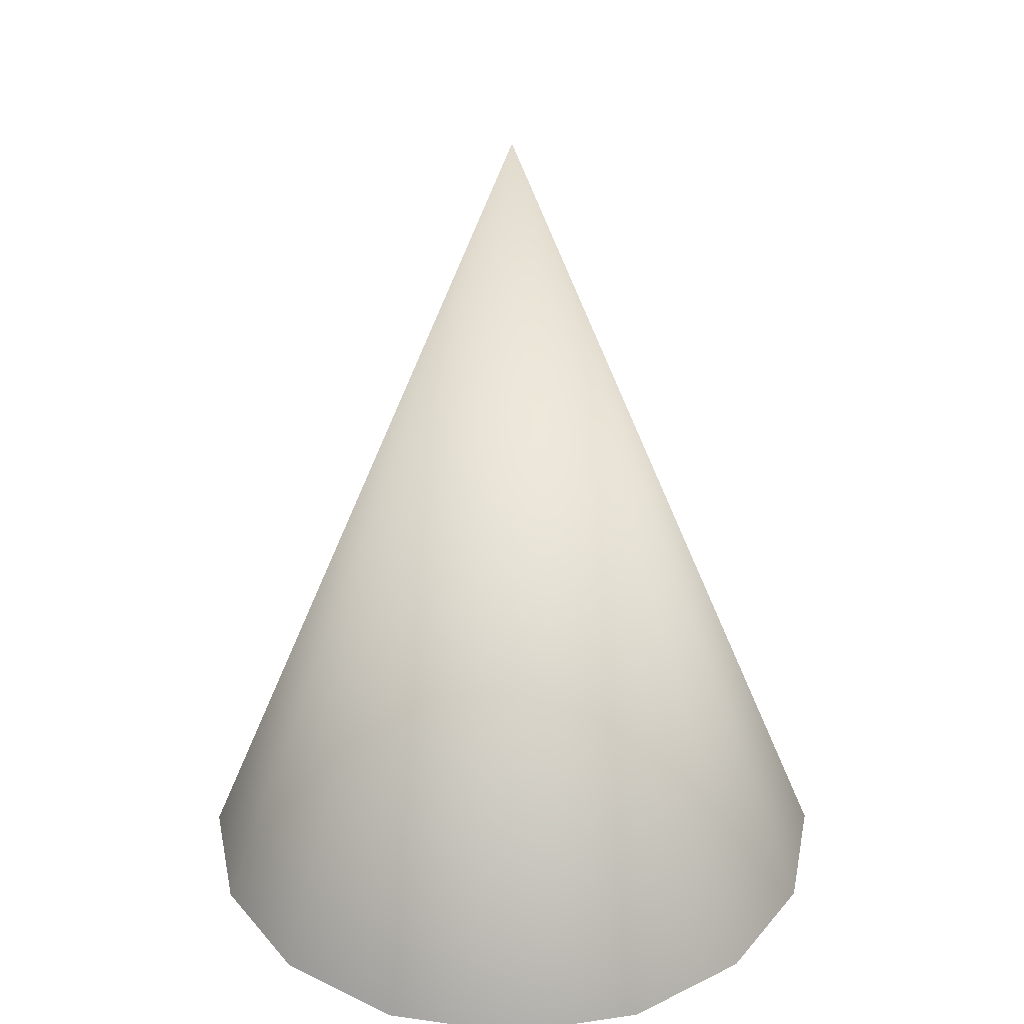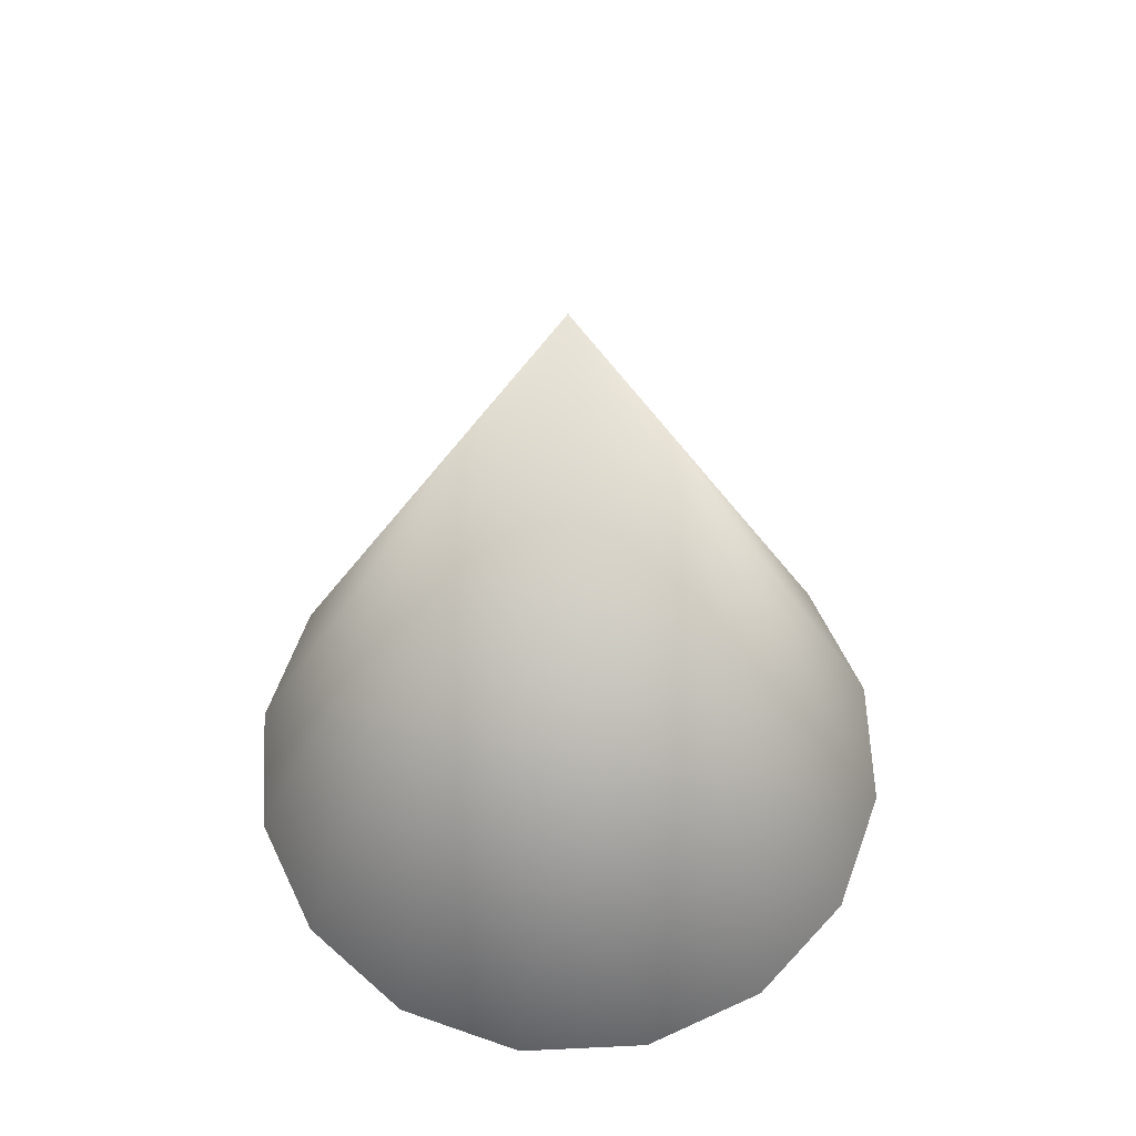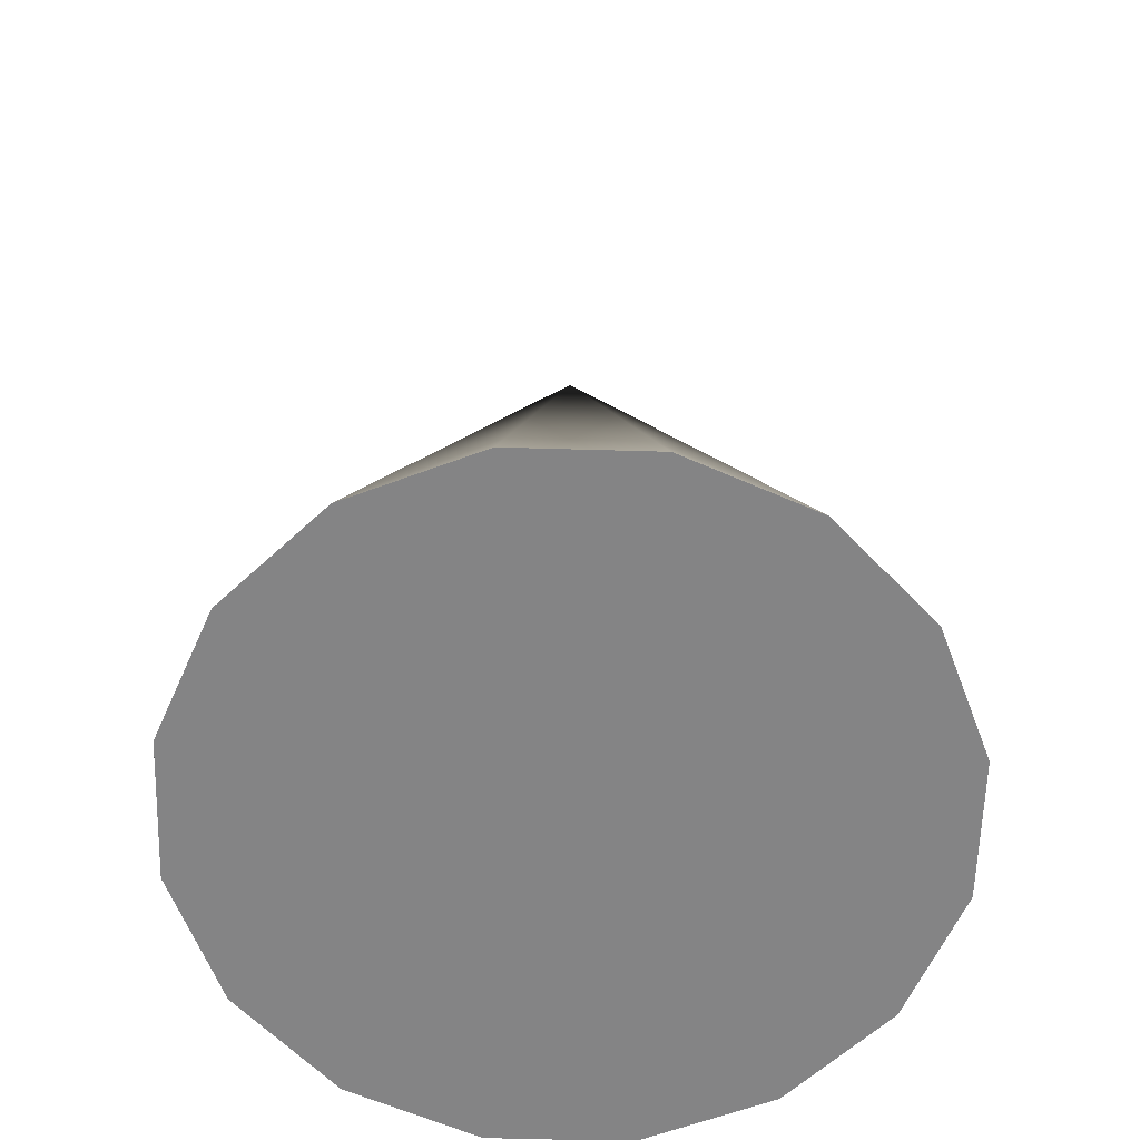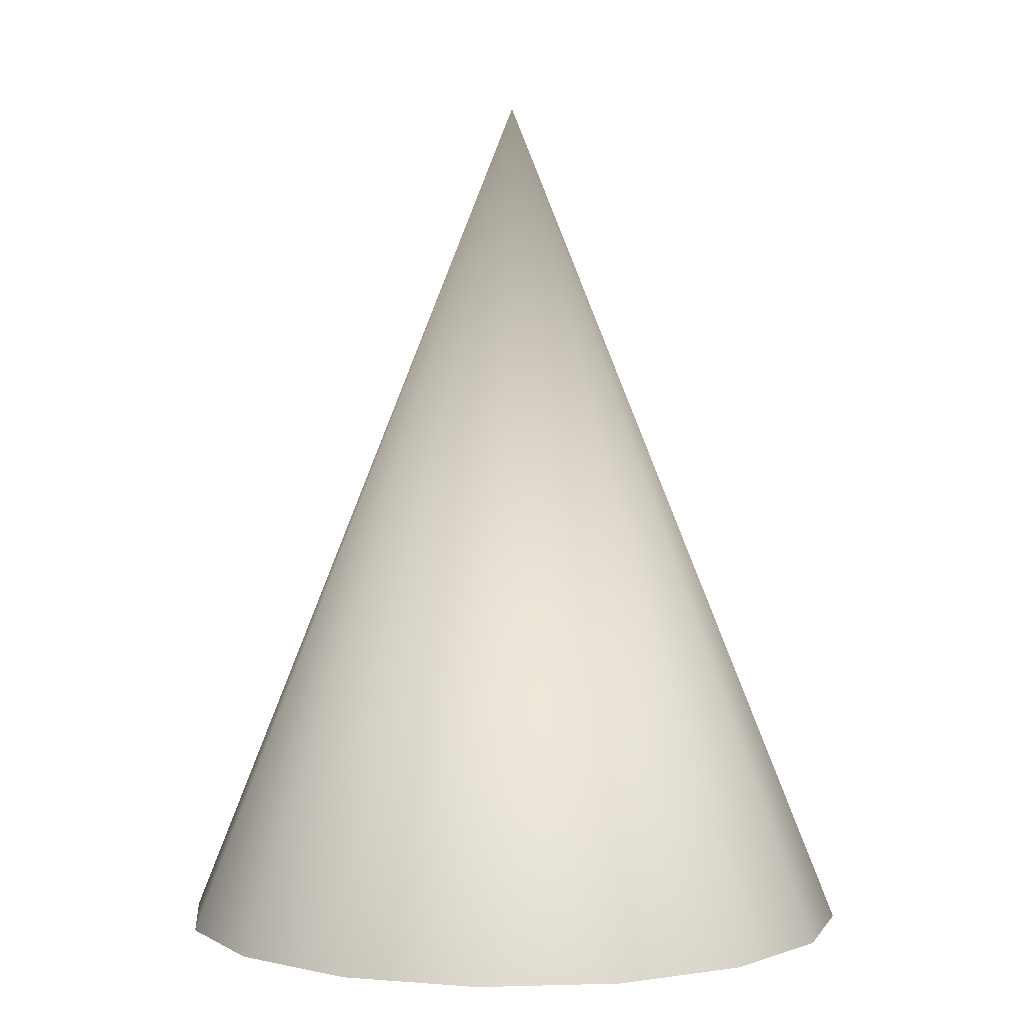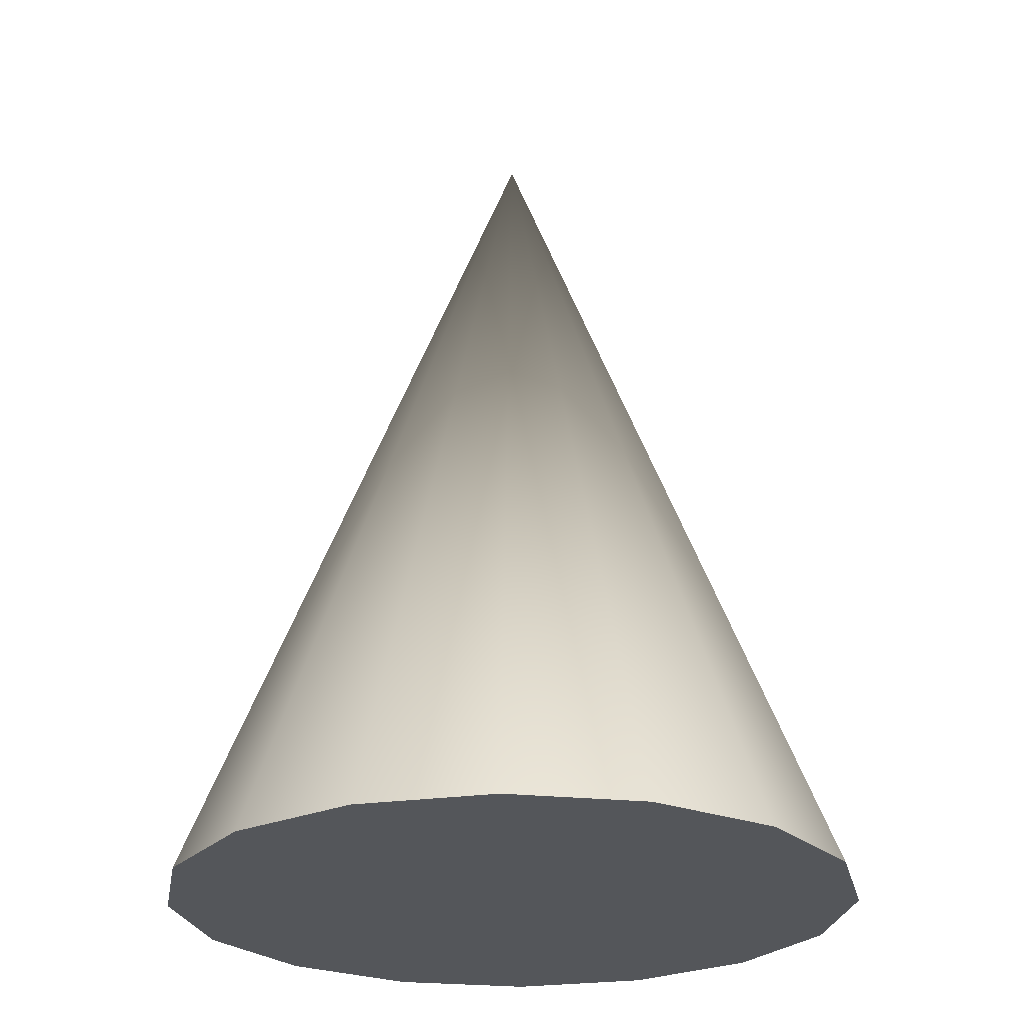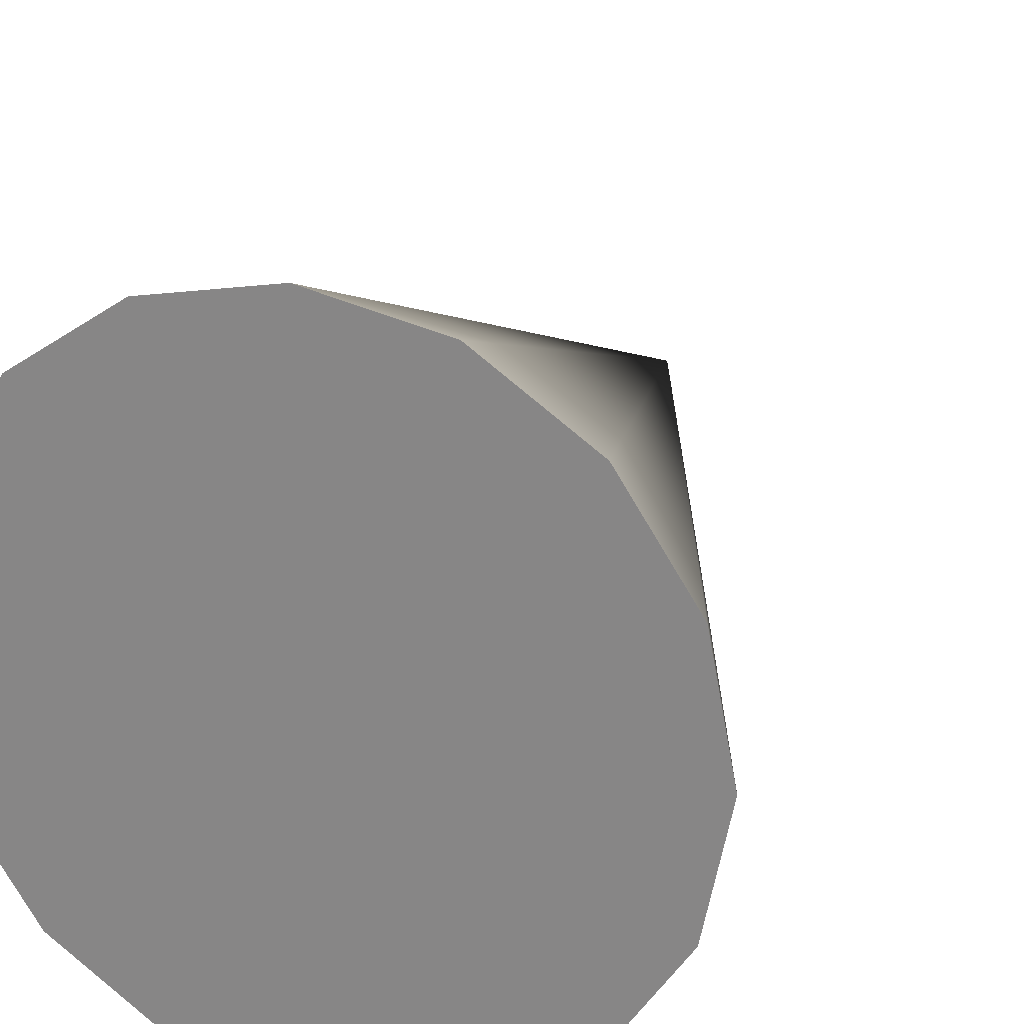
<metadata>
{"format":"obj","ext":"obj","renderer":"f3d","projection":"perspective","resolution":1024,"background":"white","views":[{"elev":33.7,"azim":-45.2,"up":"+Y"},{"elev":60.9,"azim":166.0,"up":"+Y"},{"elev":-61.5,"azim":32.1,"up":"+Y"},{"elev":2.4,"azim":162.8,"up":"+Y"},{"elev":-25.2,"azim":159.2,"up":"+Y"},{"elev":22.7,"azim":21.6,"up":"+Z"}]}
</metadata>
<code>
v  8 -8 -0
v  7.391 -8 -3.061
v  0 12 -0
v  5.657 -8 -5.657
v  3.061 -8 -7.391
v  -0 -8 -8
v  -3.061 -8 -7.391
v  -5.657 -8 -5.657
v  -7.391 -8 -3.061
v  -8 -8 -0
v  -7.391 -8 3.061
v  -5.657 -8 5.657
v  -3.061 -8 7.391
v  0 -8 8
v  3.061 -8 7.391
v  5.657 -8 5.657
v  7.391 -8 3.061
g DirectionalLight
f 1 2 3
f 2 4 3
f 4 5 3
f 5 6 3
f 6 7 3
f 7 8 3
f 8 9 3
f 9 10 3
f 10 11 3
f 11 12 3
f 12 13 3
f 13 14 3
f 14 15 3
f 15 16 3
f 16 17 3
f 17 1 3
f 13 7 6 14
f 2 1 17
f 11 9 8 12
f 7 13 12 8
f 11 10 9
f 5 15 14 6
f 15 5 4 16
f 16 4 2 17

</code>
